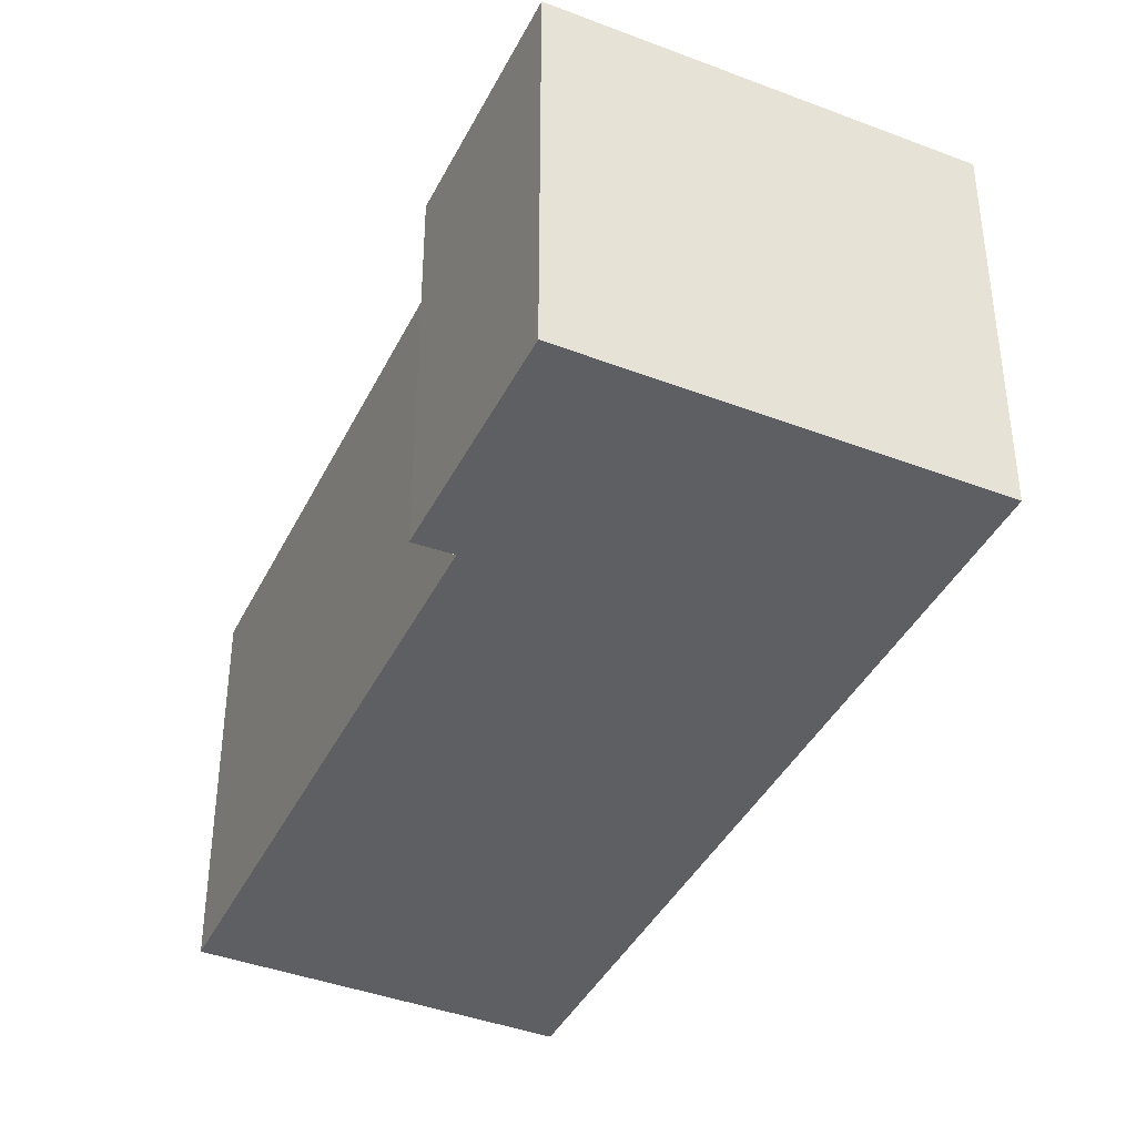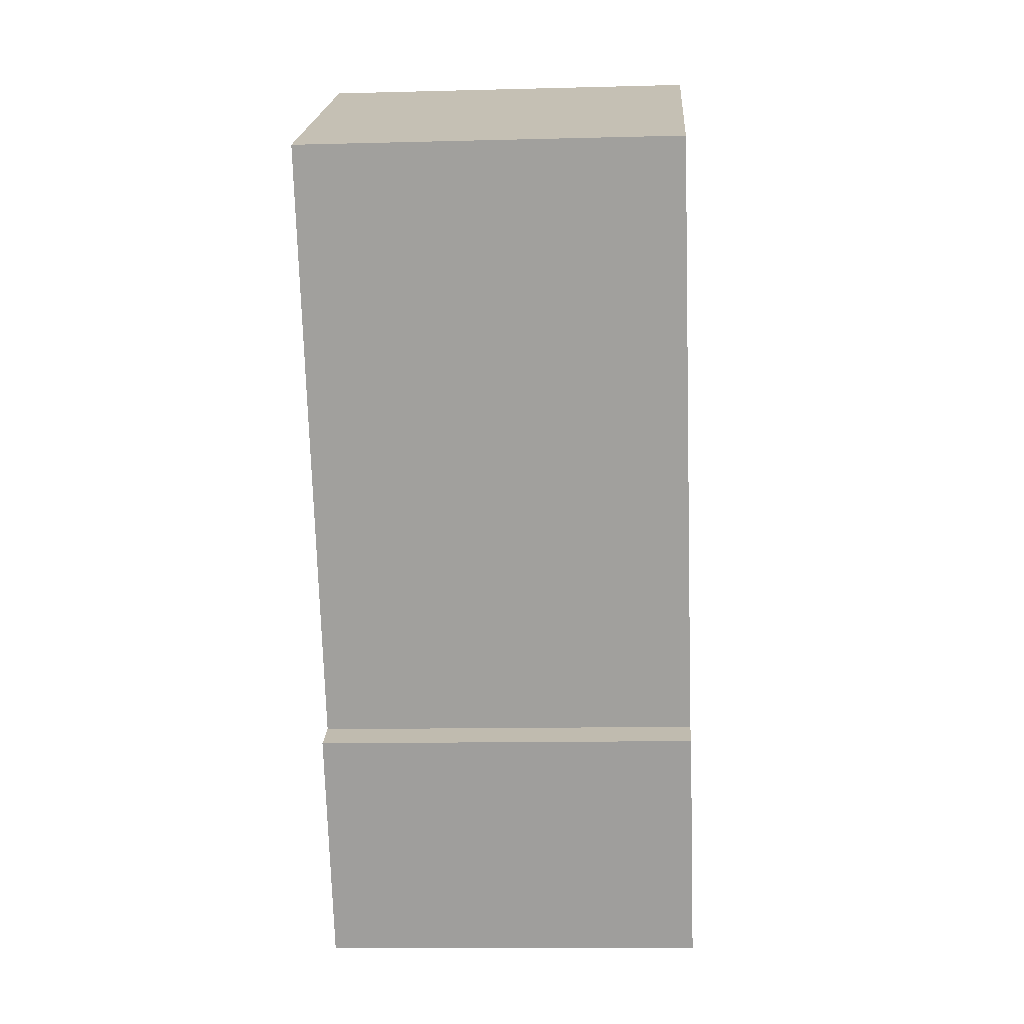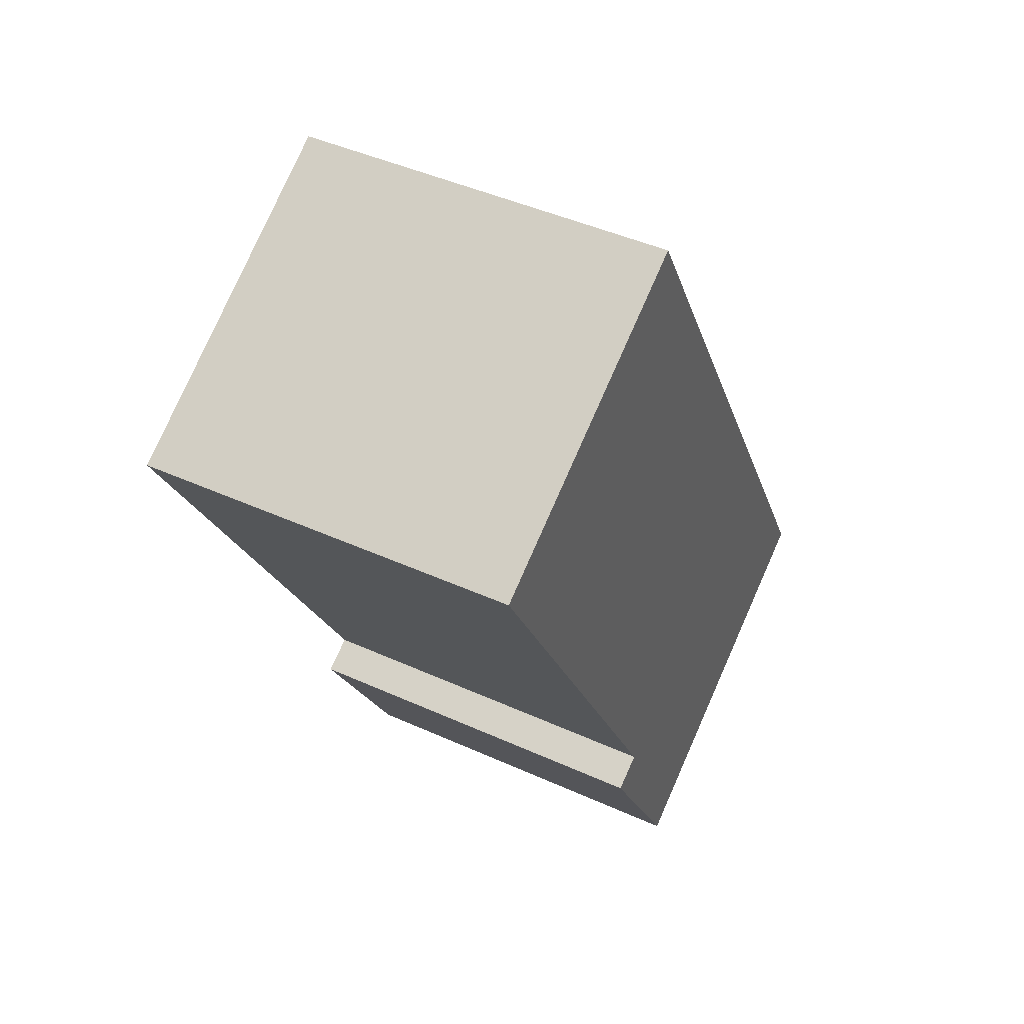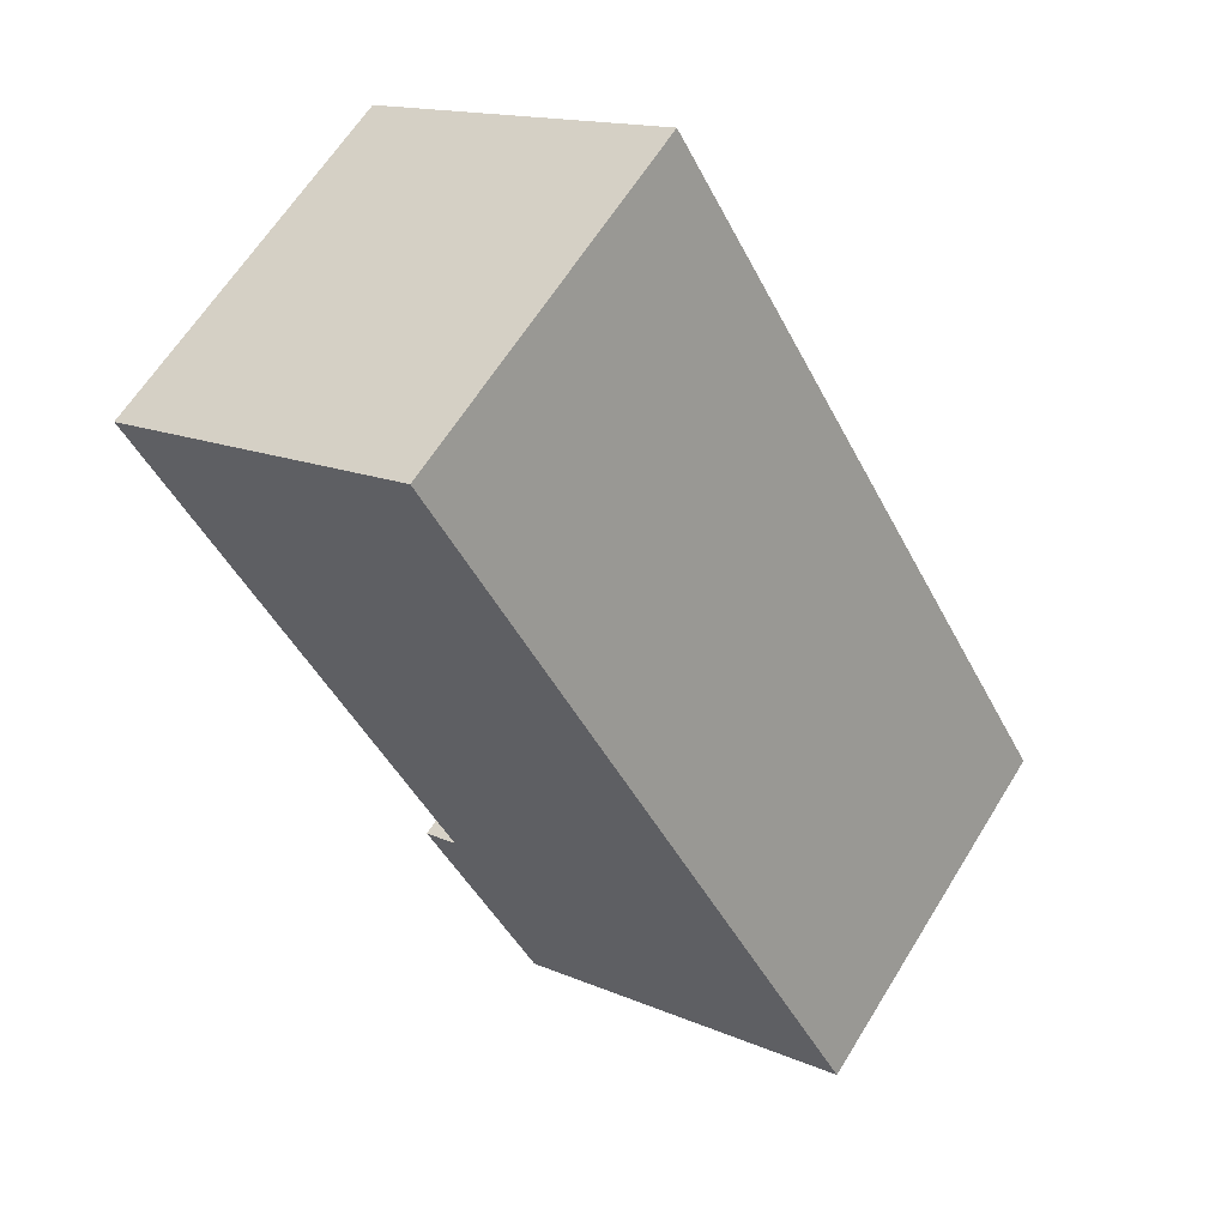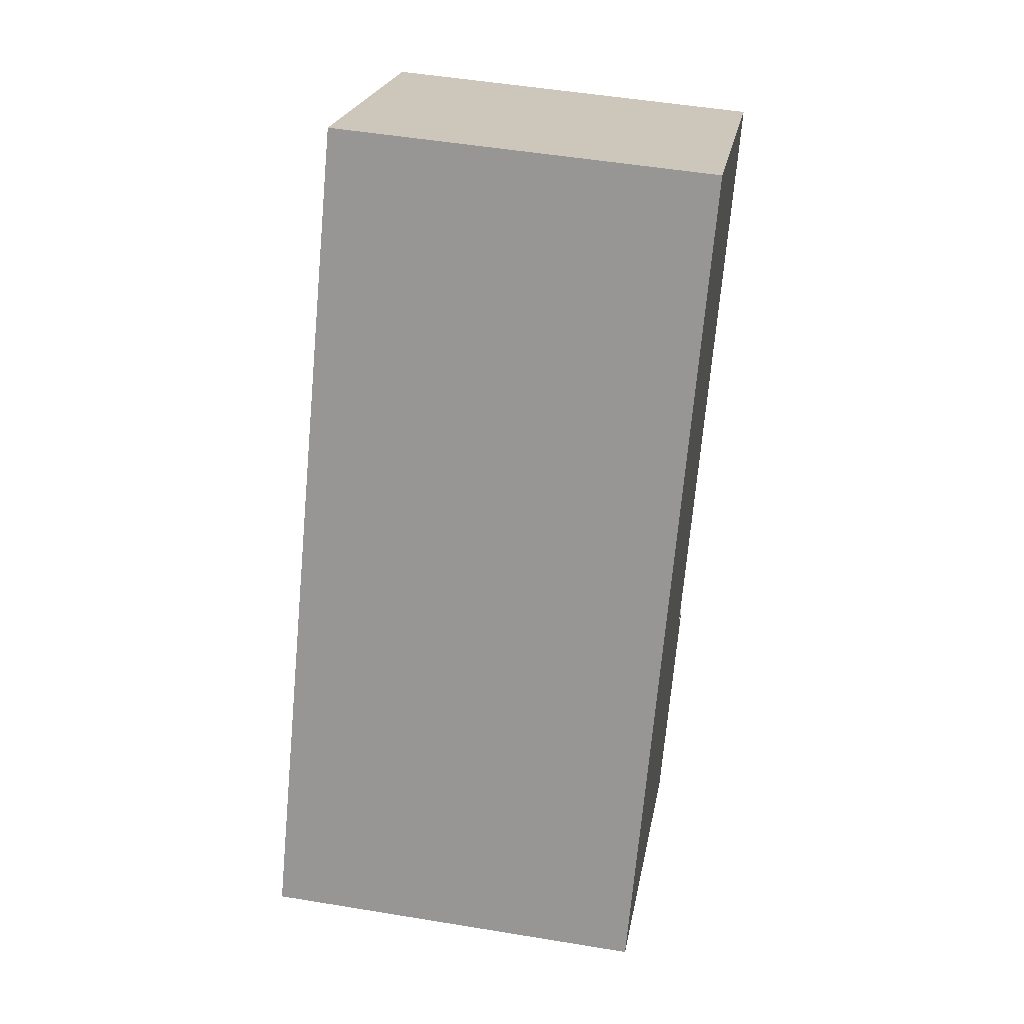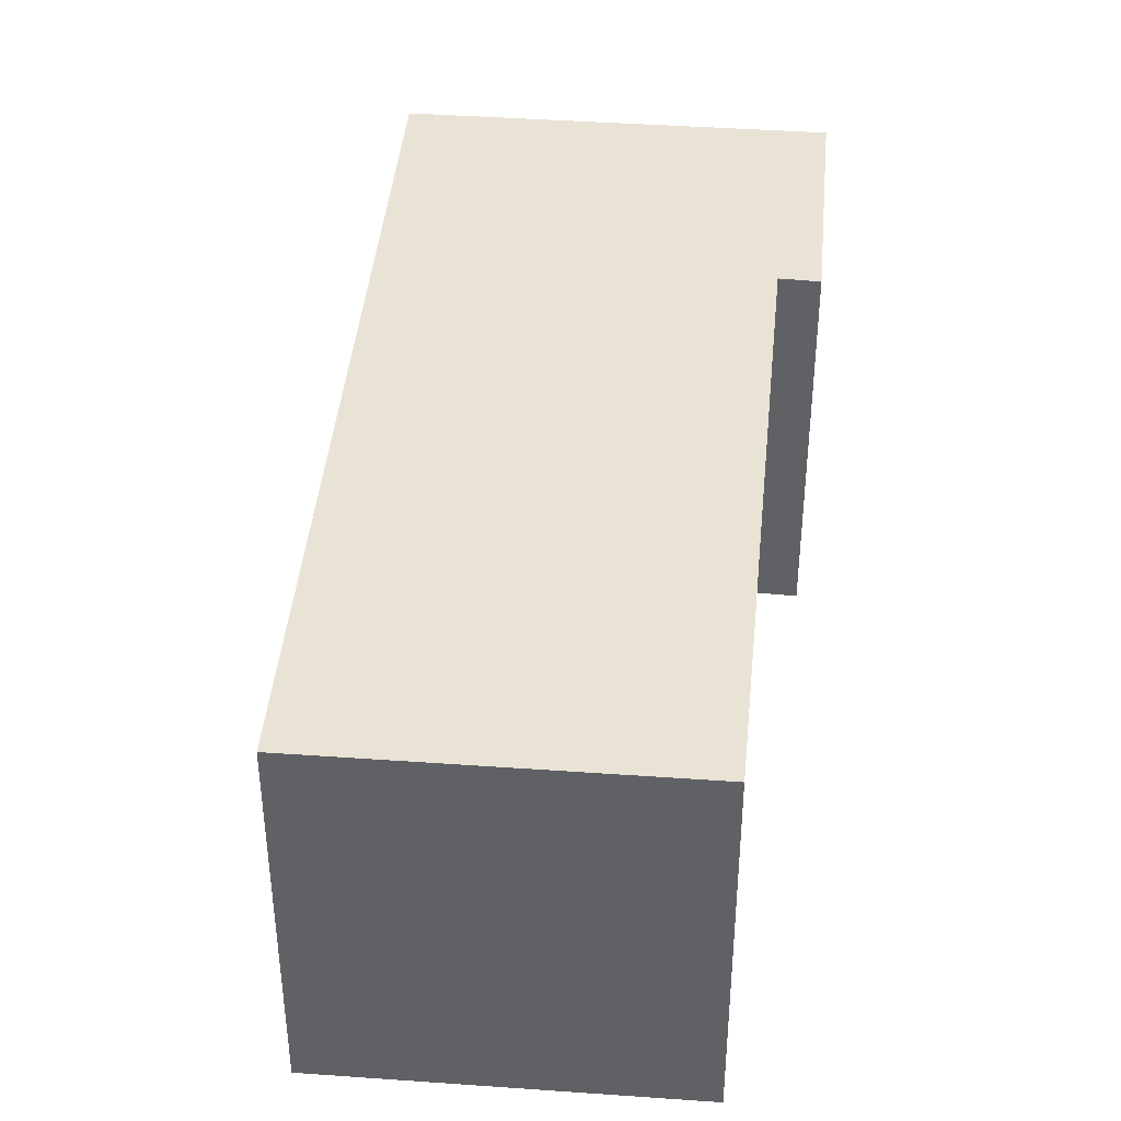
<metadata>
{"format":"obj","ext":"obj","renderer":"f3d","projection":"perspective","resolution":1024,"background":"white","views":[{"elev":-40.6,"azim":-175.0,"up":"+Y"},{"elev":-11.5,"azim":93.7,"up":"+Z"},{"elev":44.5,"azim":117.9,"up":"+Z"},{"elev":63.1,"azim":-148.4,"up":"+Z"},{"elev":50.5,"azim":-79.7,"up":"+Z"},{"elev":42.2,"azim":35.0,"up":"+Y"}]}
</metadata>
<code>
v  8.648 9.53 -5.022
v  10.77 9.53 0.617
v  11.62 9.53 0.162
v  10.61 9.53 18.47
v  18.3 9.53 14
v  0 9.53 5.835e-16
v  18.3 -8.575e-16 14
v  10.77 -3.778e-17 0.617
v  11.62 -9.92e-18 0.162
v  8.648 3.075e-16 -5.022
v  10.61 -1.131e-15 18.47
v  0 0 0
g defaultobject
f 1 2 3
f 2 4 5
f 4 2 6
f 6 2 1
f 7 2 5
f 2 7 8
f 9 1 3
f 1 9 10
f 8 3 2
f 3 8 9
f 11 5 4
f 5 11 7
f 10 6 1
f 6 10 12
f 12 4 6
f 4 12 11
f 9 12 10
f 12 9 8
f 12 8 11
f 11 8 7

</code>
